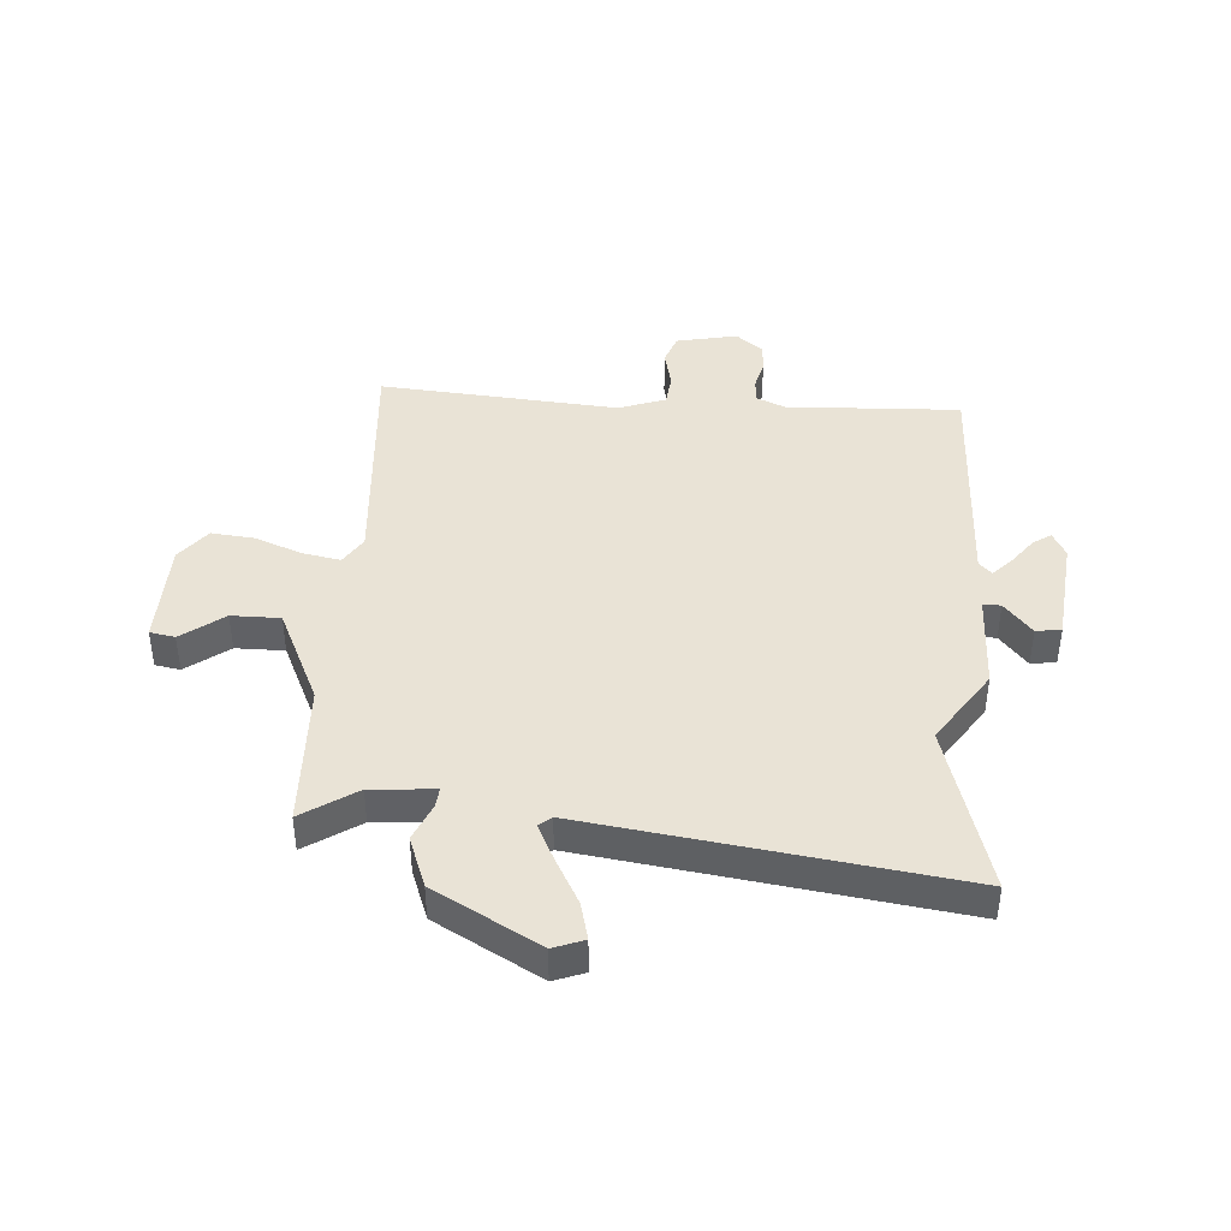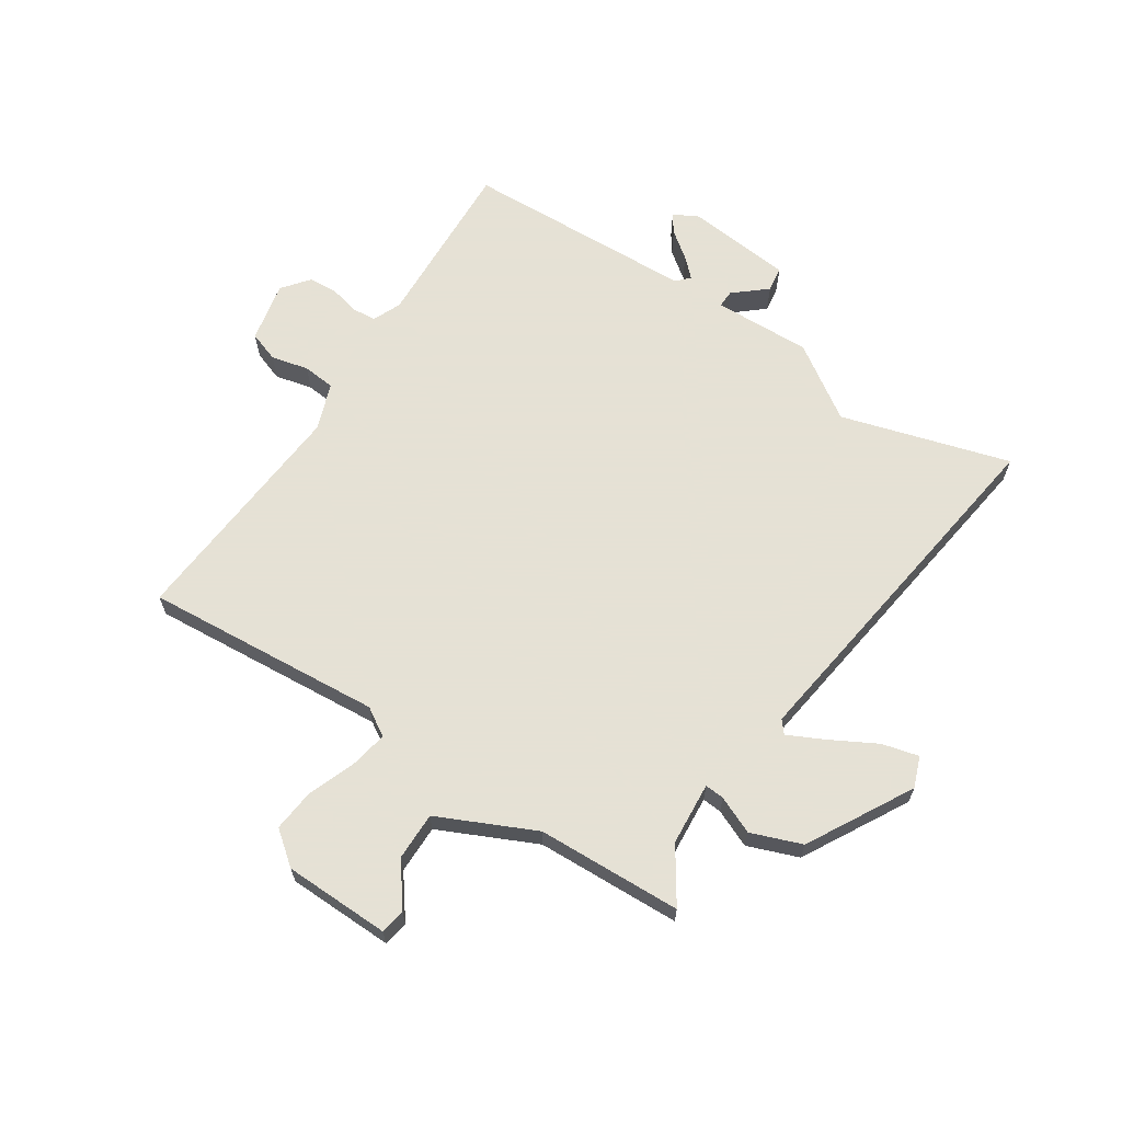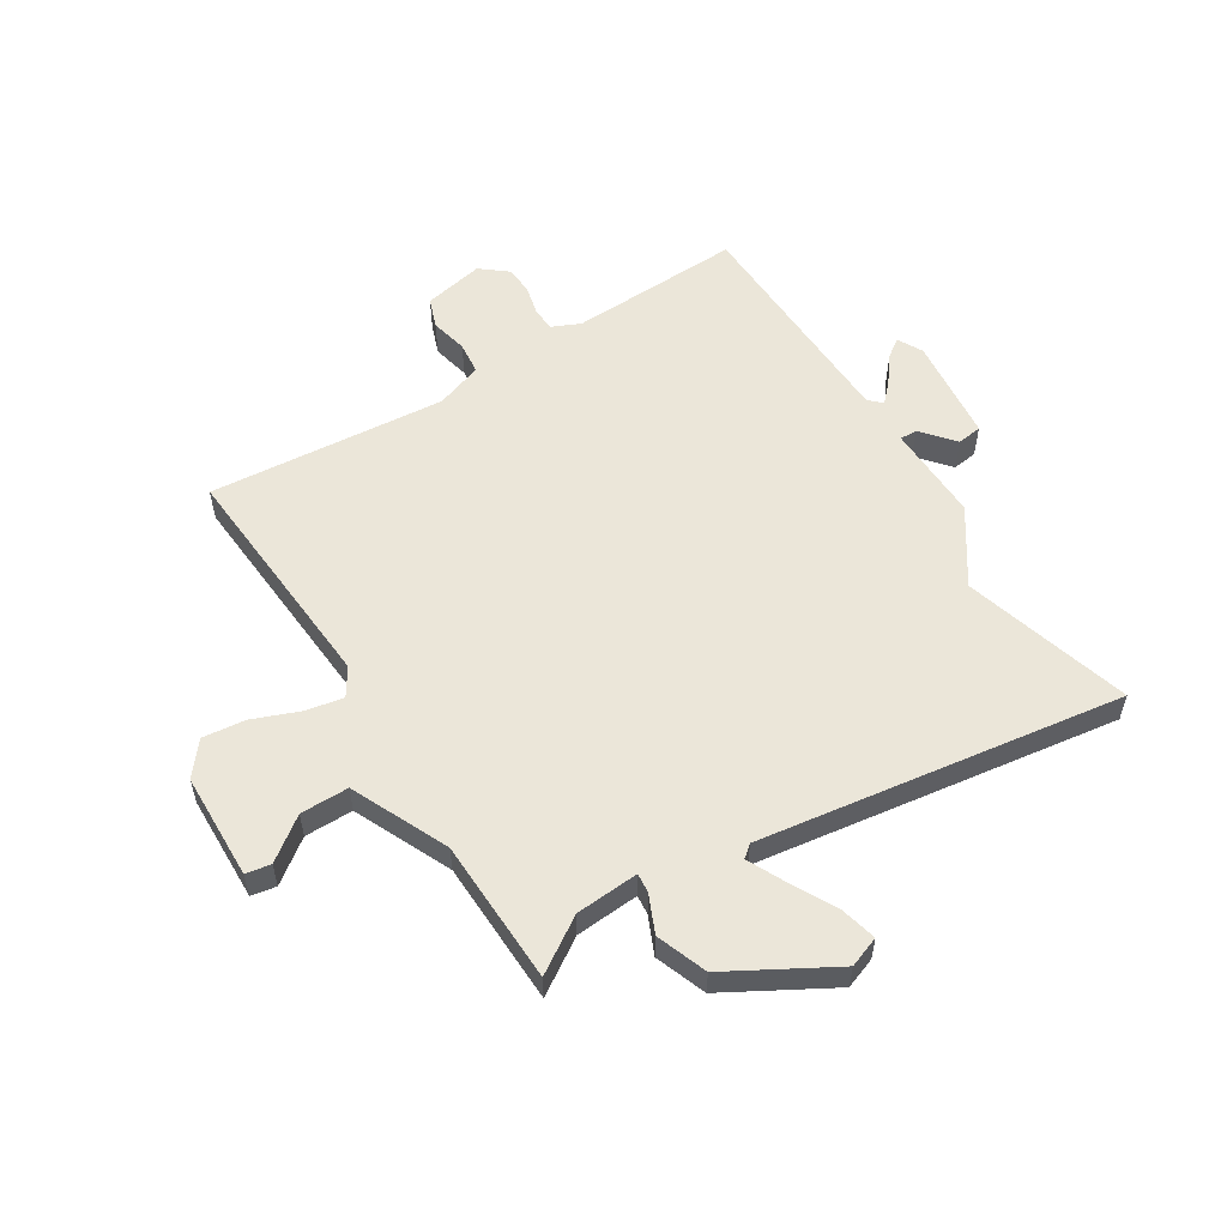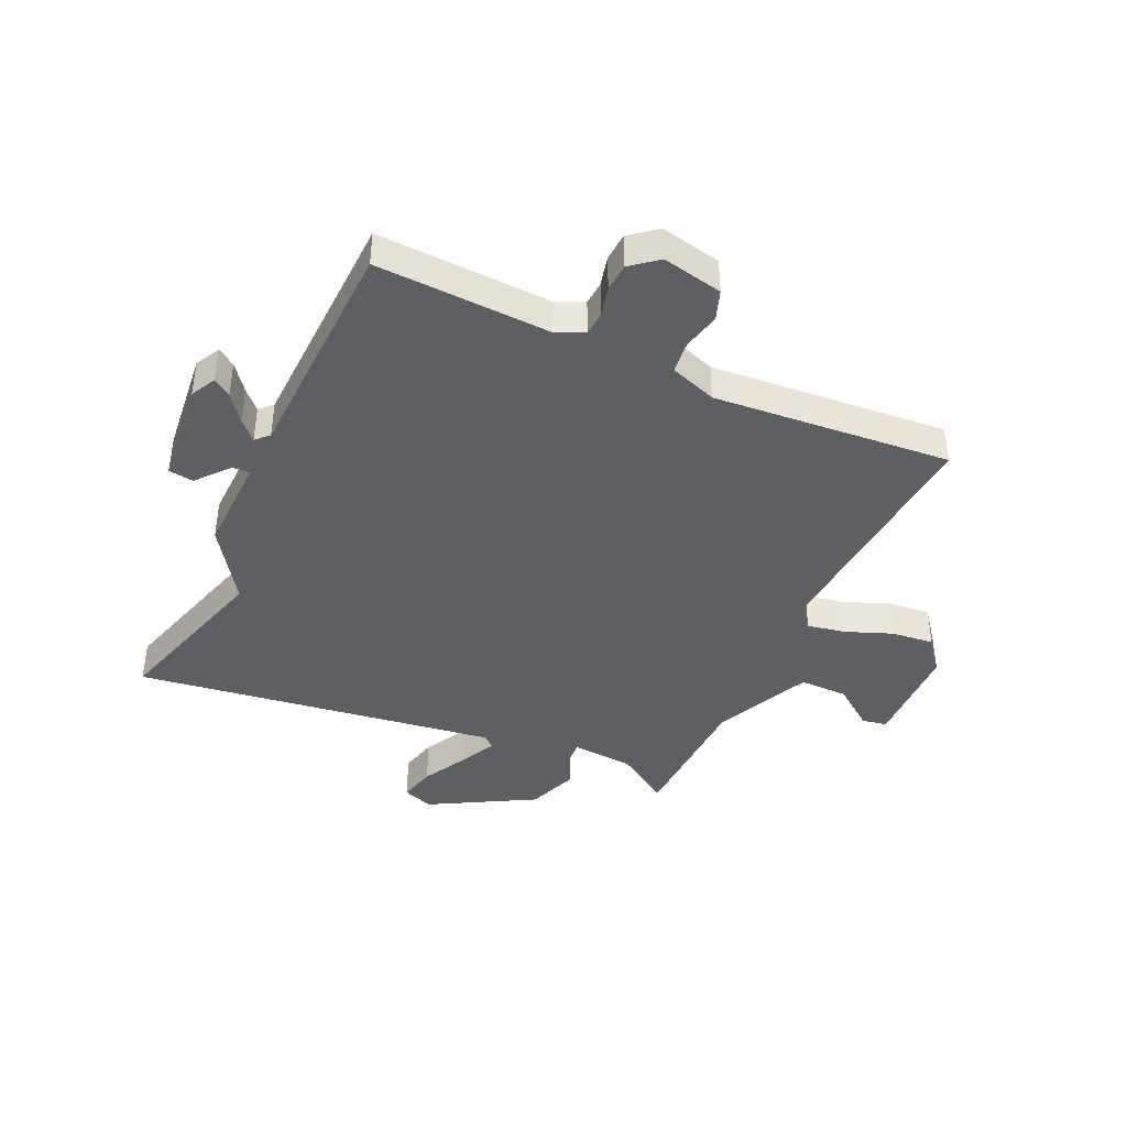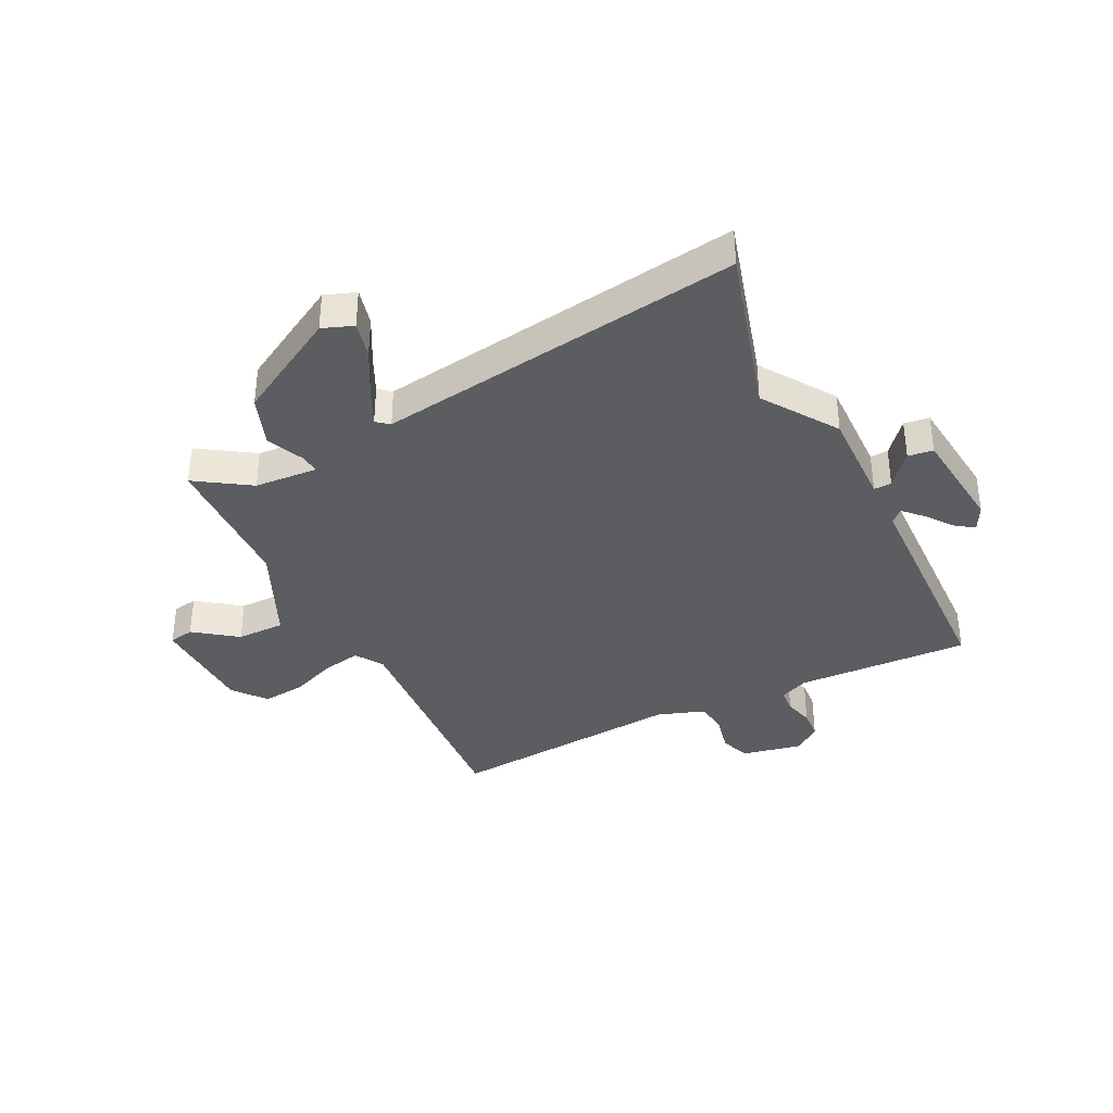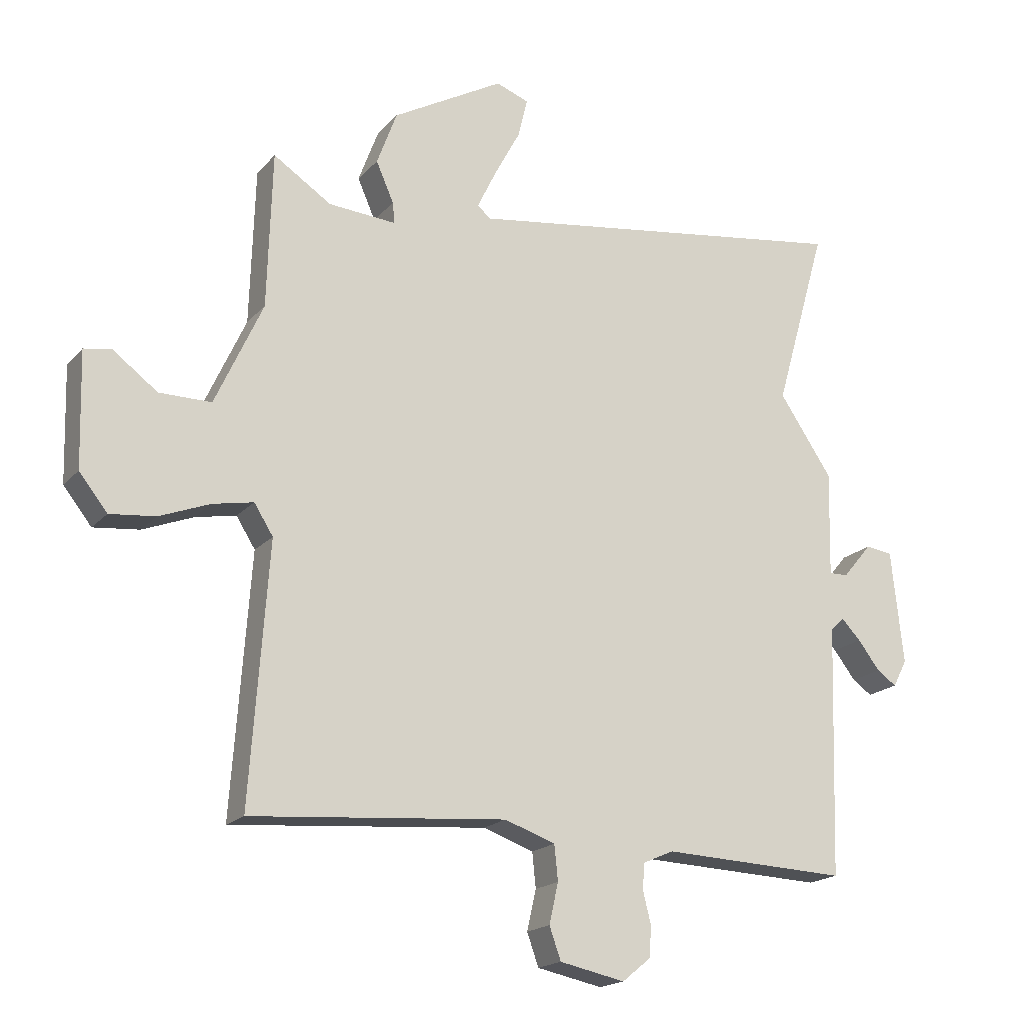
<metadata>
{"format":"obj","ext":"obj","renderer":"f3d","projection":"perspective","resolution":1024,"background":"white","views":[{"elev":42.0,"azim":3.8,"up":"+Y"},{"elev":64.9,"azim":-57.1,"up":"+Y"},{"elev":55.8,"azim":-31.9,"up":"+Y"},{"elev":-41.1,"azim":155.2,"up":"+Y"},{"elev":-36.8,"azim":26.5,"up":"+Y"},{"elev":-18.5,"azim":-27.9,"up":"+Z"}]}
</metadata>
<code>
v -0.487 0.07 0.539
v -0.392 0.07 0.477
v -0.281 0.07 0.469
v -0.284 0.07 0.503
v -0.313 0.07 0.569
v -0.28 0.07 0.658
v -0.097 0.07 0.761
v -0.043 0.07 0.741
v -0.059 0.07 0.676
v -0.102 0.07 0.596
v -0.133 0.07 0.532
v -0.111 0.07 0.514
v 0.53 0.07 0.606
v 0.445 0.07 0.309
v 0.532 0.07 0.18
v 0.528 0.07 0.008
v 0.559 0.07 0.009
v 0.607 0.07 0.066
v 0.651 0.07 0.06
v 0.671 0.07 -0.126
v 0.648 0.07 -0.17
v 0.616 0.07 -0.148
v 0.58 0.07 -0.101
v 0.548 0.07 -0.068
v 0.526 0.07 -0.09
v 0.513 0.07 -0.499
v 0.208 0.07 -0.487
v 0.158 0.07 -0.509
v 0.155 0.07 -0.551
v 0.168 0.07 -0.604
v 0.165 0.07 -0.654
v 0.118 0.07 -0.692
v 0.011 0.07 -0.67
v -0.008 0.07 -0.617
v 0.007 0.07 -0.551
v 0.001 0.07 -0.494
v -0.082 0.07 -0.465
v -0.5 0.07 -0.5
v -0.47 0.07 -0.08
v -0.501 0.07 -0.031
v -0.568 0.07 -0.044
v -0.65 0.07 -0.076
v -0.725 0.07 -0.084
v -0.771 0.07 -0.026
v -0.776 0.07 0.161
v -0.732 0.07 0.169
v -0.658 0.07 0.114
v -0.573 0.07 0.114
v -0.495 0.07 0.284
v -0.487 0 0.539
v -0.392 0 0.477
v -0.281 0 0.469
v -0.284 0 0.503
v -0.313 0 0.569
v -0.28 0 0.658
v -0.097 0 0.761
v -0.043 0 0.741
v -0.059 0 0.676
v -0.102 0 0.596
v -0.133 0 0.532
v -0.111 0 0.514
v 0.53 0 0.606
v 0.445 0 0.309
v 0.532 0 0.18
v 0.528 0 0.008
v 0.559 0 0.009
v 0.607 0 0.066
v 0.651 0 0.06
v 0.671 0 -0.126
v 0.648 0 -0.17
v 0.616 0 -0.148
v 0.58 0 -0.101
v 0.548 0 -0.068
v 0.526 0 -0.09
v 0.513 0 -0.499
v 0.208 0 -0.487
v 0.158 0 -0.509
v 0.155 0 -0.551
v 0.168 0 -0.604
v 0.165 0 -0.654
v 0.118 0 -0.692
v 0.011 0 -0.67
v -0.008 0 -0.617
v 0.007 0 -0.551
v 0.001 0 -0.494
v -0.082 0 -0.465
v -0.5 0 -0.5
v -0.47 0 -0.08
v -0.501 0 -0.031
v -0.568 0 -0.044
v -0.65 0 -0.076
v -0.725 0 -0.084
v -0.771 0 -0.026
v -0.776 0 0.161
v -0.732 0 0.169
v -0.658 0 0.114
v -0.573 0 0.114
v -0.495 0 0.284
f 45 46 47
f 44 45 47
f 43 44 47
f 42 43 47
f 41 42 47
f 40 41 47 48
f 39 40 48 49
f 37 38 39
f 49 1 2
f 39 49 2
f 37 39 2
f 36 37 2
f 33 34 35
f 32 33 35
f 31 32 35
f 30 31 35
f 29 30 35
f 28 29 35 36
f 25 26 27
f 36 2 3
f 28 36 3
f 27 28 3
f 25 27 3
f 21 22 23
f 20 21 23
f 19 20 23
f 18 19 23
f 17 18 23
f 16 17 23 24
f 14 15 16
f 25 3 4
f 24 25 4
f 16 24 4
f 14 16 4
f 8 9 10
f 7 8 10
f 6 7 10
f 5 6 10
f 4 5 10
f 4 10 11
f 12 13 14
f 12 14 4
f 4 11 12
f 96 95 94
f 96 94 93
f 96 93 92
f 96 92 91
f 96 91 90
f 97 96 90 89
f 98 97 89 88
f 88 87 86
f 51 50 98
f 51 98 88
f 51 88 86
f 51 86 85
f 84 83 82
f 84 82 81
f 84 81 80
f 84 80 79
f 84 79 78
f 85 84 78 77
f 76 75 74
f 52 51 85
f 52 85 77
f 52 77 76
f 52 76 74
f 72 71 70
f 72 70 69
f 72 69 68
f 72 68 67
f 72 67 66
f 73 72 66 65
f 65 64 63
f 53 52 74
f 53 74 73
f 53 73 65
f 53 65 63
f 59 58 57
f 59 57 56
f 59 56 55
f 59 55 54
f 59 54 53
f 60 59 53
f 63 62 61
f 53 63 61
f 61 60 53
f 1 50 51 2
f 2 51 52 3
f 3 52 53 4
f 4 53 54 5
f 5 54 55 6
f 6 55 56 7
f 7 56 57 8
f 8 57 58 9
f 9 58 59 10
f 10 59 60 11
f 11 60 61 12
f 12 61 62 13
f 13 62 63 14
f 14 63 64 15
f 15 64 65 16
f 16 65 66 17
f 17 66 67 18
f 18 67 68 19
f 19 68 69 20
f 20 69 70 21
f 21 70 71 22
f 22 71 72 23
f 23 72 73 24
f 24 73 74 25
f 25 74 75 26
f 26 75 76 27
f 27 76 77 28
f 28 77 78 29
f 29 78 79 30
f 30 79 80 31
f 31 80 81 32
f 32 81 82 33
f 33 82 83 34
f 34 83 84 35
f 35 84 85 36
f 36 85 86 37
f 37 86 87 38
f 38 87 88 39
f 39 88 89 40
f 40 89 90 41
f 41 90 91 42
f 42 91 92 43
f 43 92 93 44
f 44 93 94 45
f 45 94 95 46
f 46 95 96 47
f 47 96 97 48
f 48 97 98 49
f 49 98 50 1

</code>
